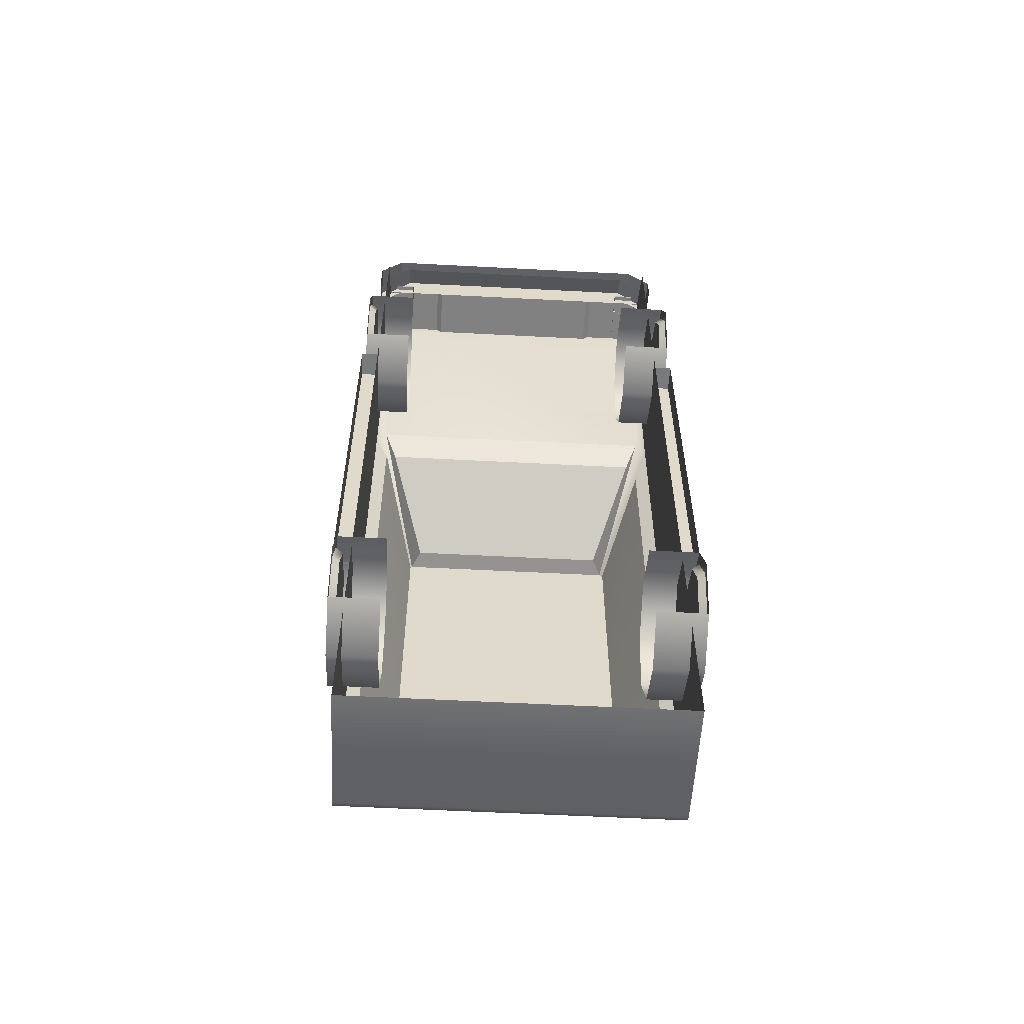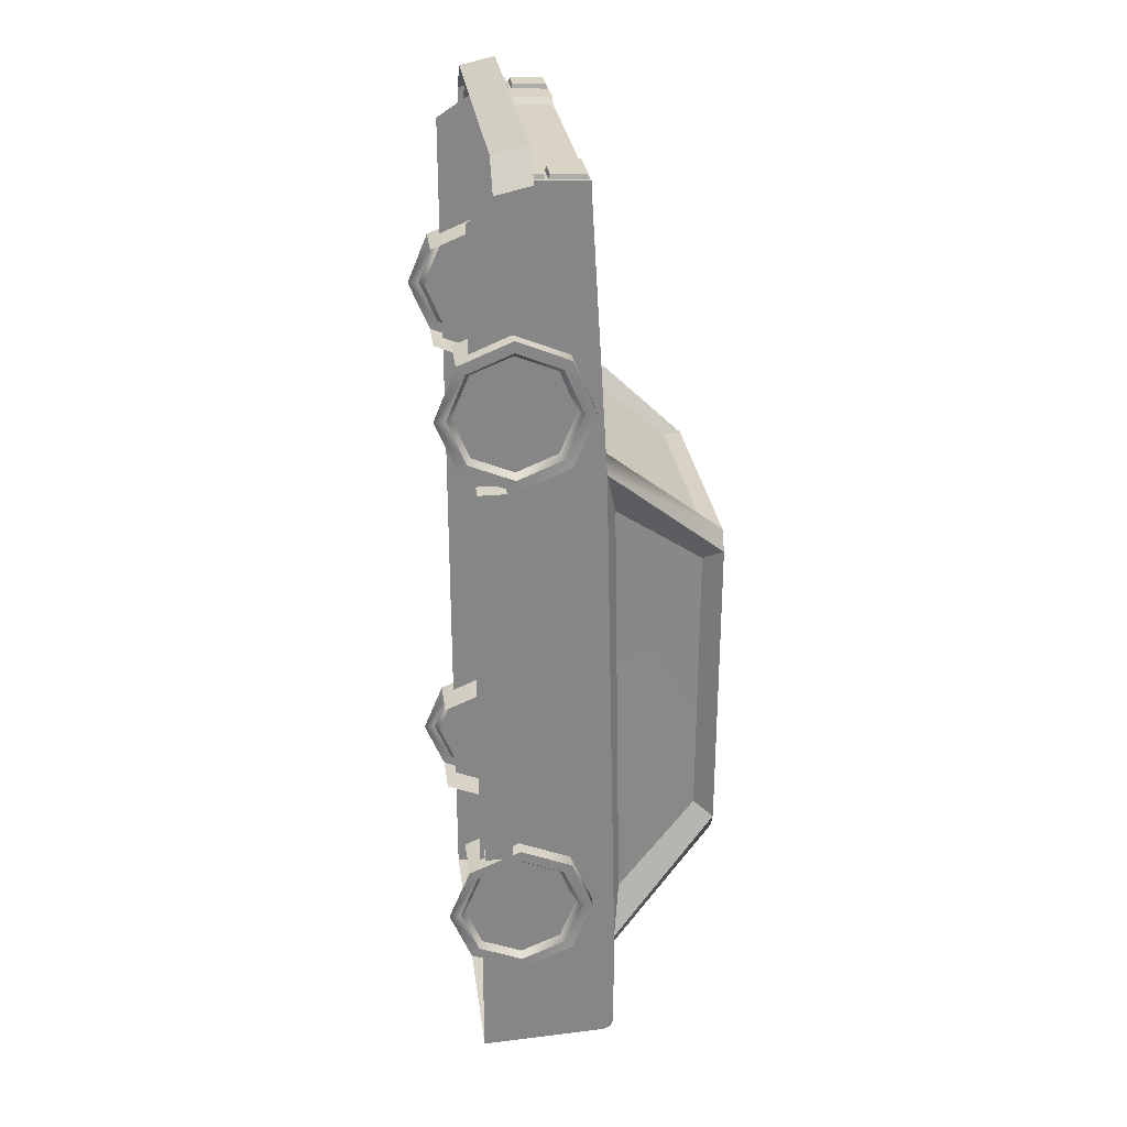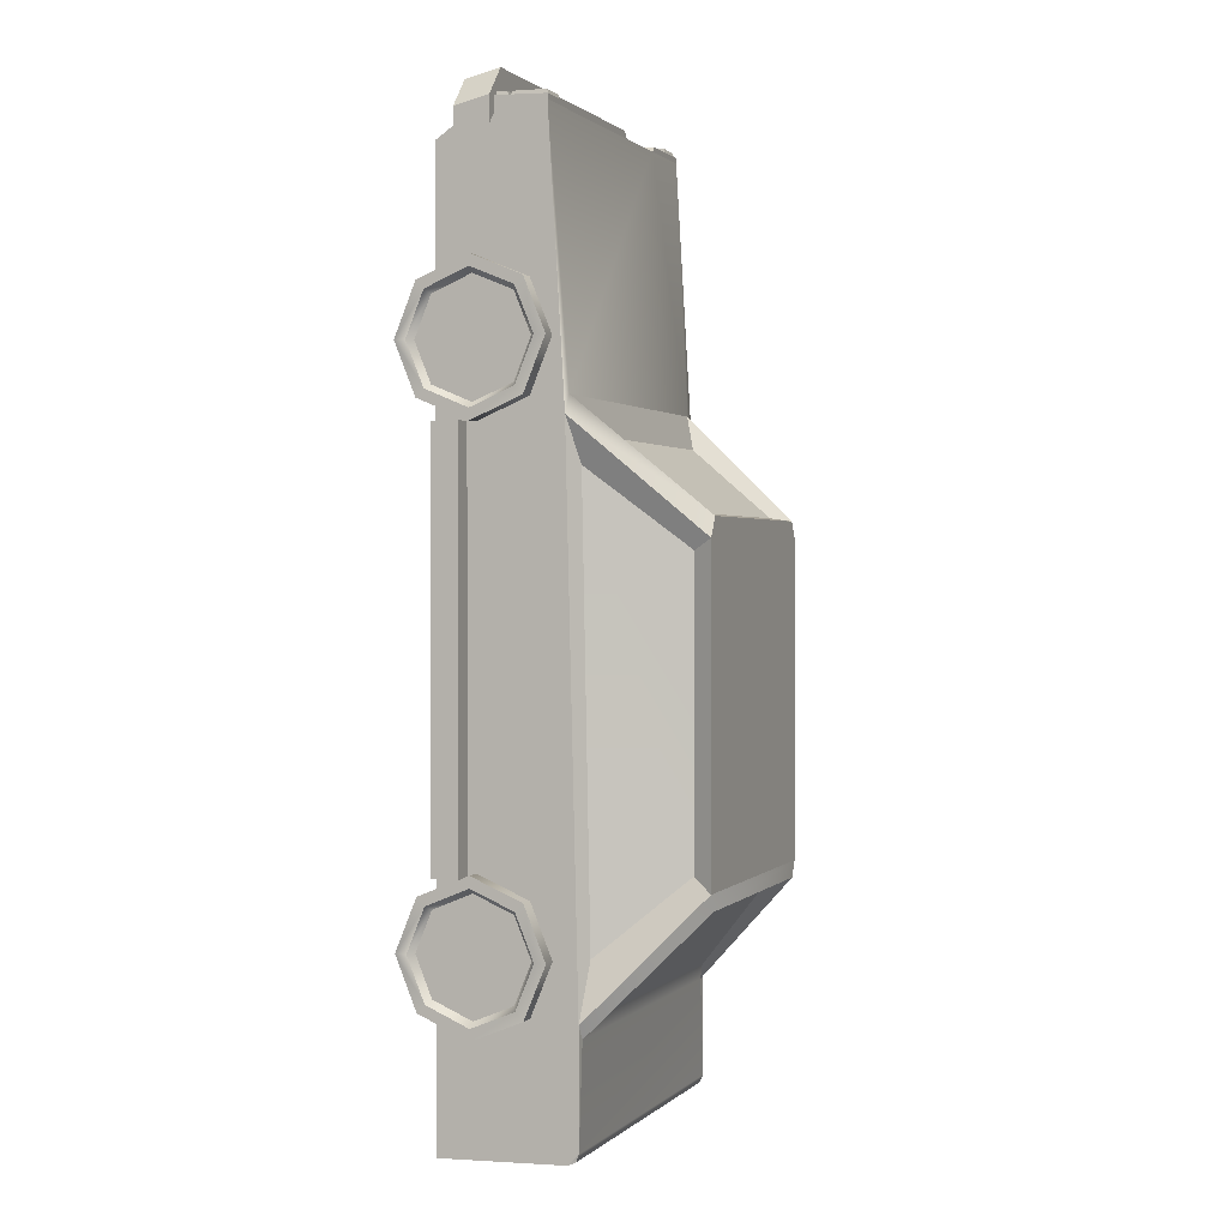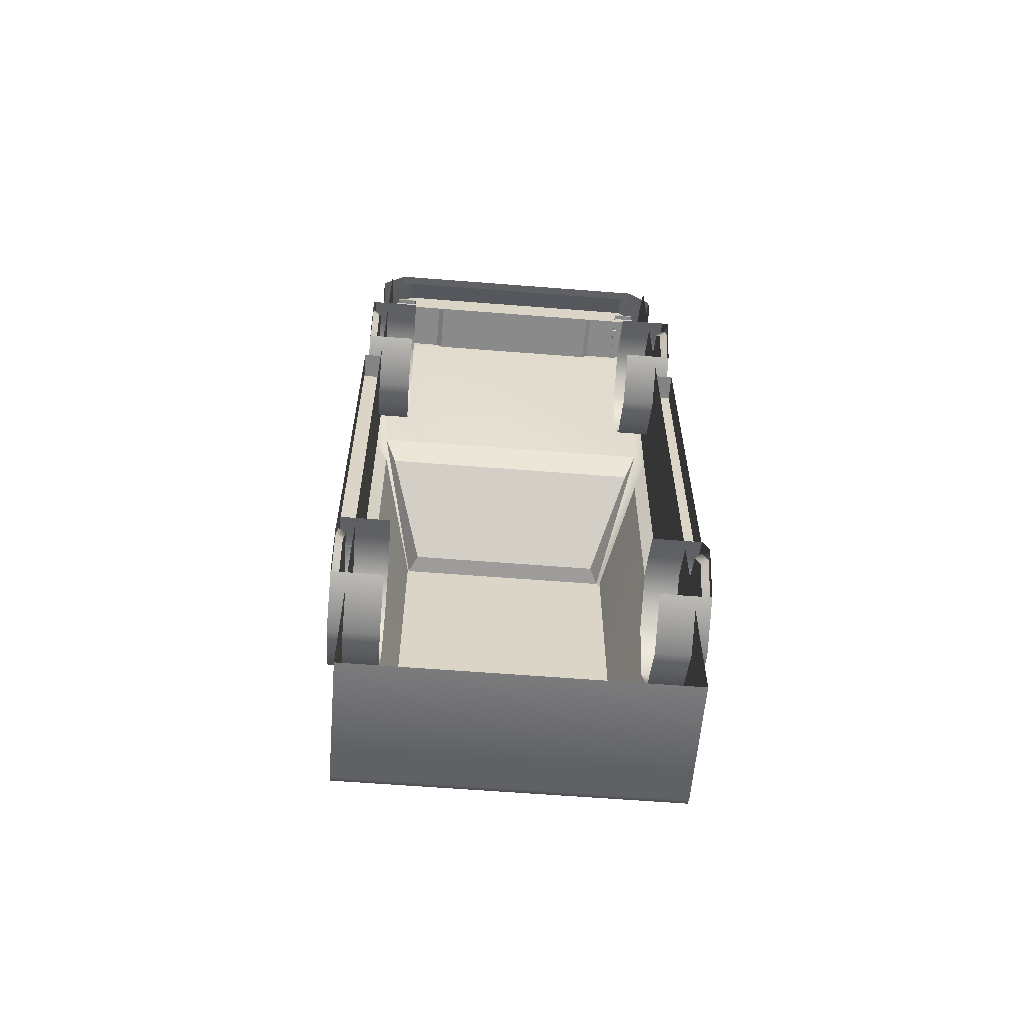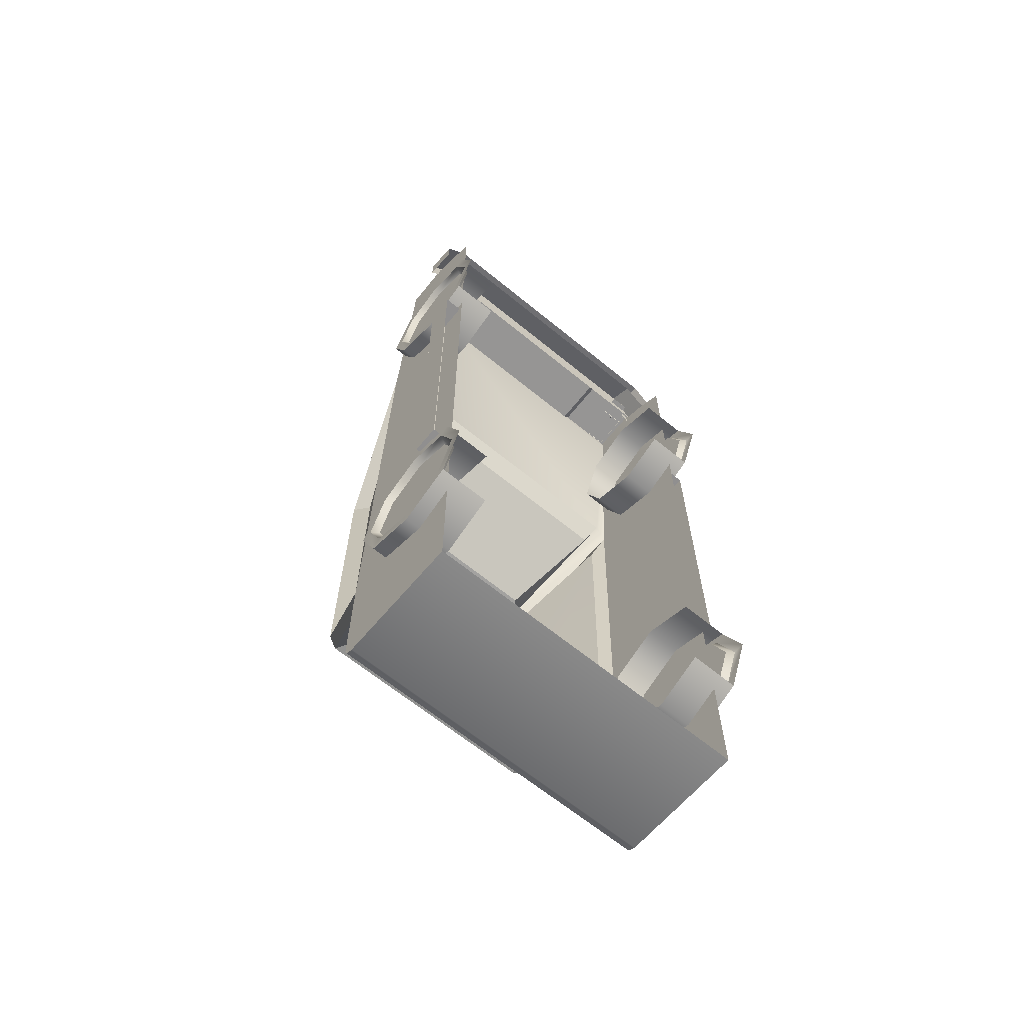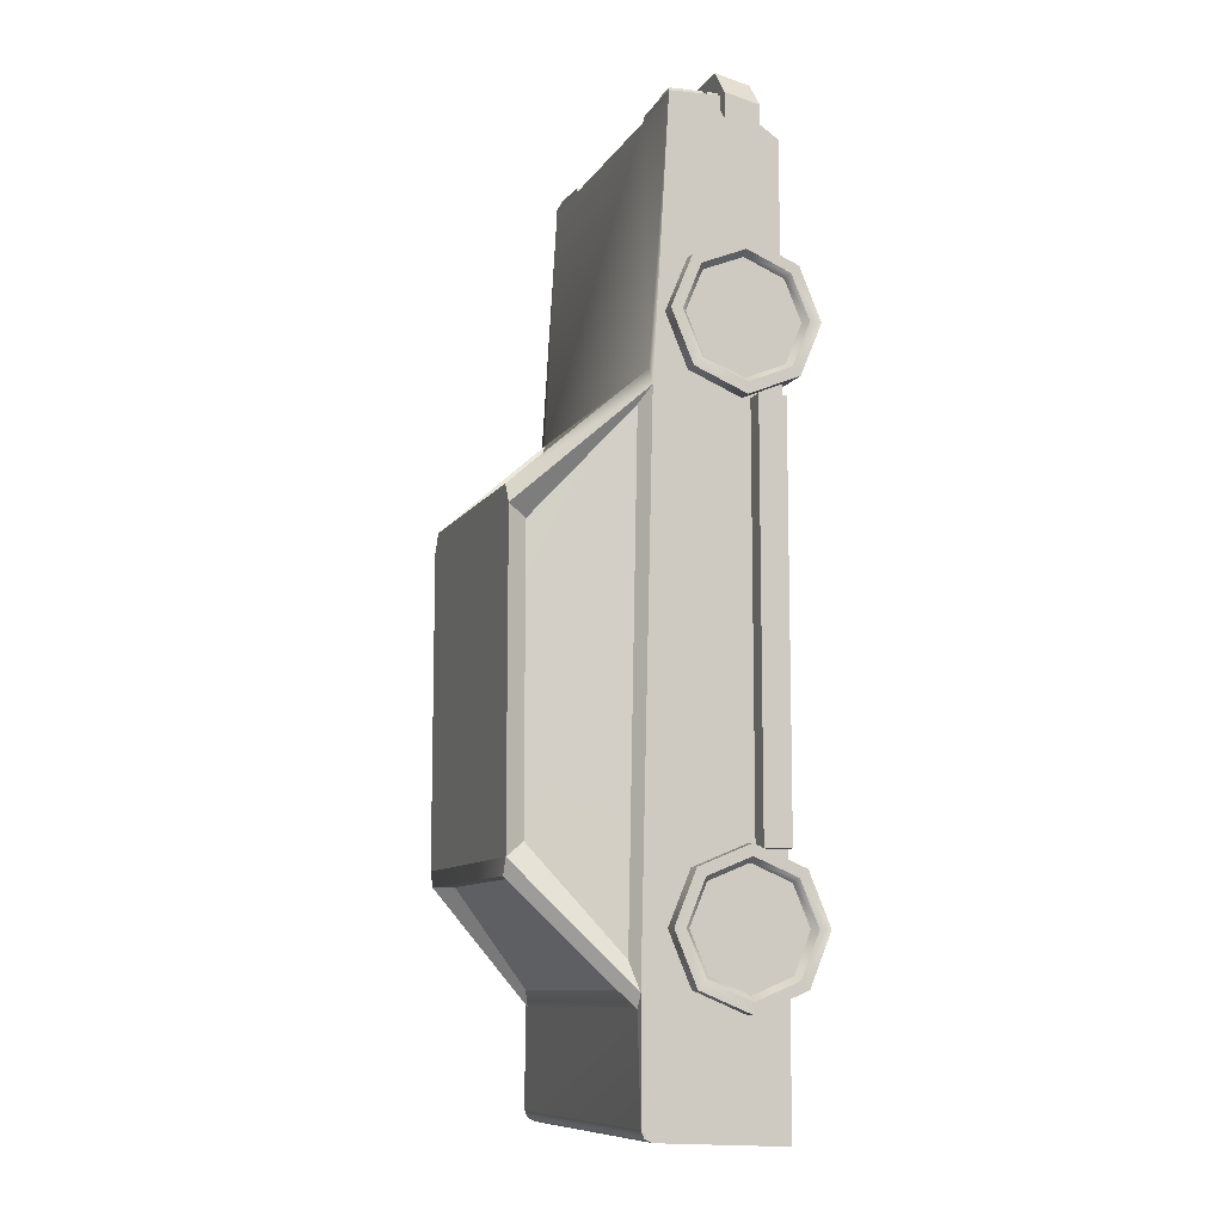
<metadata>
{"format":"obj","ext":"obj","renderer":"f3d","projection":"perspective","resolution":1024,"background":"white","views":[{"elev":-58.0,"azim":-3.1,"up":"+Z"},{"elev":28.2,"azim":82.5,"up":"+Z"},{"elev":1.1,"azim":111.6,"up":"+Z"},{"elev":-61.1,"azim":-4.6,"up":"+Z"},{"elev":-65.4,"azim":-39.4,"up":"+Z"},{"elev":-9.8,"azim":-109.5,"up":"+Z"}]}
</metadata>
<code>
o BoxTruck_Cube.015
v 1.058 0.7745 3.355
v 1.058 1.02 3.409
v 1.058 1.02 3.23
v -1.058 0.7745 3.355
v -1.224 0.7745 3.158
v -1.224 0.7745 2.978
v 1.224 0.7745 2.978
v 1.224 0.7745 3.158
v 1.224 1.02 3.212
v -1.058 1.02 3.23
v -1.224 1.02 3.032
v -1.224 1.02 3.212
v -1.058 1.02 3.409
v 1.224 1.02 3.032
v 1.251 0.3752 1.73
v 1.251 0.5261 1.365
v 1.251 0.5826 1.422
v 1.251 0.455 1.73
v 1.251 0.3752 -2.109
v 1.251 0.455 -2.109
v 1.251 0.5826 -1.801
v 1.251 0.5261 -1.745
v -1.251 0.3752 1.73
v -1.251 0.5261 1.365
v -1.251 0.5826 1.422
v -1.251 0.455 1.73
v -1.251 0.3752 -2.109
v -1.251 0.455 -2.109
v -1.251 0.5826 -1.801
v -1.251 0.5261 -1.745
v -1.202 0.609 1.448
v -1.202 0.4924 1.73
v 1.202 0.609 1.448
v 1.202 0.4924 1.73
v 1.202 0.609 2.011
v 1.251 0.5826 2.038
v 1.251 0.5261 -2.473
v 1.251 0.5826 -2.417
v -1.202 0.609 2.011
v -1.251 0.5826 2.038
v -1.251 0.5261 -2.473
v -1.251 0.5826 -2.417
v 1.251 0.5261 2.094
v 1.202 0.609 -2.39
v 1.202 0.4924 -2.109
v 1.202 0.609 -1.827
v -1.251 0.5261 2.094
v -1.202 0.609 -2.39
v -1.202 0.4924 -2.109
v -1.202 0.609 -1.827
v -1.251 1.255 2.094
v -1.251 1.198 2.038
v -1.251 1.326 1.73
v -1.251 1.406 1.73
v -1.202 1.172 2.011
v -1.202 1.288 1.73
v -1.251 0.8904 1.215
v -1.251 1.255 1.365
v -1.123 1.101 3.207
v -1.113 1.094 3.245
v -0.9446 1.094 3.245
v -0.9346 1.101 3.207
v 1.123 1.101 3.207
v 0.9346 1.101 3.207
v 0.9446 1.094 3.245
v 1.113 1.094 3.245
v 1.113 1.357 3.239
v 0.9446 1.357 3.239
v 0.9446 1.128 3.244
v 1.113 1.128 3.244
v 0.9446 0.9566 3.248
v 1.113 0.9566 3.248
v 1.123 1.114 3.207
v 1.123 1.369 3.201
v 0.9346 1.369 3.201
v 0.9346 1.114 3.207
v 0.9346 0.9476 3.211
v 1.123 0.9476 3.211
v 1.148 0.6384 1.219
v 1.278 0.6384 1.219
v 1.278 0.8299 1.219
v 1.148 0.8299 1.219
v 1.148 0.6384 -1.624
v 1.278 0.6384 -1.624
v 1.278 0.8299 -1.624
v 1.148 0.8299 -1.624
v -1.113 1.357 3.239
v -1.113 1.128 3.244
v -0.9446 1.128 3.244
v -0.9446 1.357 3.239
v -1.113 0.9566 3.248
v -0.9446 0.9566 3.248
v -1.123 1.114 3.207
v -1.123 1.369 3.201
v -0.9346 1.369 3.201
v -0.9346 1.114 3.207
v -0.9346 0.9476 3.211
v -1.123 0.9476 3.211
v 1.251 1.255 2.094
v 1.251 1.198 2.038
v 1.251 1.326 1.73
v 1.251 1.406 1.73
v -1.251 1.198 1.422
v -1.251 0.8904 1.294
v -0.9049 1.255 1.365
v -0.9049 1.406 1.73
v 1.148 0.9971 3.183
v 0.9783 0.9971 3.4
v 0.9783 0.8048 3.271
v 1.148 0.8048 3.099
v -1.148 0.6125 -2.632
v -1.148 0.6125 1.394
v -1.148 1.489 1.249
v -1.148 1.579 -2.491
v -1.148 1.581 -3.281
v -1.092 1.581 -2.589
v -1.148 0.9971 3.183
v 0.6686 0.9971 3.183
v -0.6692 0.9971 3.183
v -1.072 1.486 1.375
v -0.7978 2.338 0.6253
v -0.874 2.338 0.49
v 1.148 1.375 3.167
v 1.148 0.6125 2.672
v -0.9049 0.8904 1.215
v -0.9049 0.5261 1.365
v 1.148 0.6125 2.97
v -0.9783 0.8048 3.271
v -0.9783 0.9971 3.4
v -1.148 0.8048 3.099
v -1.148 1.375 3.167
v -0.6692 1.375 3.167
v 1.202 1.172 2.011
v 1.202 1.288 1.73
v -1.251 0.8904 2.245
v 1.251 0.8904 1.215
v 1.251 1.255 1.365
v 1.251 1.198 1.422
v 1.251 0.8904 1.294
v 0.9049 1.255 1.365
v 0.9049 1.406 1.73
v 0.9049 0.8904 1.215
v 0.9049 0.5261 1.365
v -1.148 1.375 3.204
v -0.7102 1.375 3.204
v 1.148 0.6125 1.394
v 1.148 1.489 1.249
v -1.148 0.6125 2.672
v -1.148 0.6125 2.97
v 1.148 0.6125 -2.632
v 1.148 1.579 -2.491
v 1.251 0.8904 2.245
v 1.251 0.8904 2.165
v 0.9049 1.255 2.094
v 0.9049 0.8904 2.245
v -1.251 0.8904 2.165
v -0.9049 1.255 2.094
v -0.9049 0.8904 2.245
v -1.202 1.172 1.448
v 1.202 1.172 1.448
v 1.202 0.8904 1.332
v 0.9049 0.5261 2.094
v -1.202 0.8904 1.332
v -0.9049 0.5261 2.094
v -1.202 0.8904 2.128
v -1.202 0.8904 1.73
v 1.202 0.8904 2.128
v -1.251 1.255 -1.745
v -1.251 1.198 -1.801
v -1.251 1.326 -2.109
v 1.092 1.581 -2.589
v 0.8183 2.338 -1.797
v 0.874 2.338 -1.686
v 0.7978 2.338 0.6253
v 1.072 1.486 1.375
v 0.874 2.338 0.49
v -0.874 2.338 -1.686
v -0.8183 2.338 -1.797
v -1.057 1.624 -2.296
v -0.8048 2.204 -1.585
v -1.251 1.406 -2.109
v -1.202 1.288 -2.109
v 1.148 1.581 -3.281
v 1.148 0.6125 -3.4
v 1.148 1.506 -3.359
v 0.7336 2.204 0.6461
v 0.9852 1.561 1.133
v 1.056 1.561 0.9396
v 0.8027 2.204 0.4149
v 1.057 1.62 -2.098
v 1.202 0.8904 1.73
v -1.202 1.172 -2.39
v -1.055 1.557 1.138
v 0.8046 2.204 -1.587
v -0.8029 2.204 0.4134
v 0.992 1.628 -2.472
v 0.7435 2.204 -1.796
v -0.7401 2.204 -1.796
v -0.9886 1.628 -2.472
v -0.9829 1.561 1.133
v -0.7313 2.204 0.6461
v -1.148 1.506 -3.359
v -1.148 0.6125 -3.4
v 0.6686 1.375 3.167
v 0.7096 1.375 3.204
v 1.148 1.375 3.204
v 0.7096 0.9971 3.22
v 1.148 0.9971 3.22
v -1.148 0.9971 3.22
v -0.7102 0.9971 3.22
v 1.251 1.255 -1.745
v 1.251 1.198 -1.801
v 1.251 1.326 -2.109
v 1.251 1.406 -2.109
v -1.251 1.198 -2.417
v -1.202 1.172 -1.827
v -1.251 0.8904 -2.624
v -1.251 1.255 -2.473
v 1.202 1.288 -2.109
v 1.202 1.172 -2.39
v 1.251 1.198 -2.417
v -1.251 0.8904 -2.544
v 1.202 1.172 -1.827
v -0.9049 1.255 -2.473
v 1.251 0.8904 -2.624
v 1.251 1.255 -2.473
v 1.251 0.8904 -2.544
v 0.9049 1.255 -2.473
v 0.9049 1.406 -2.109
v 0.9049 0.8904 -2.624
v 0.9049 0.5261 -2.473
v 1.251 0.8904 -1.594
v 1.251 0.8904 -1.674
v 0.9049 1.255 -1.745
v 0.9049 0.8904 -1.594
v -0.9049 1.406 -2.109
v -0.9049 0.8904 -2.624
v -0.9049 0.5261 -2.473
v -1.251 0.8904 -1.594
v 1.202 0.8904 -2.507
v 0.9049 0.5261 -1.745
v -1.251 0.8904 -1.674
v -0.9049 1.255 -1.745
v -0.9049 0.8904 -1.594
v 1.202 0.8904 -1.711
v -1.202 0.8904 -2.507
v -0.9049 0.5261 -1.745
v -1.202 0.8904 -1.711
v 1.202 0.8904 -2.109
v -1.202 0.8904 -2.109
v -1.148 0.6384 1.219
v -1.148 0.8299 1.219
v -1.278 0.8299 1.219
v -1.278 0.6384 1.219
v -1.278 0.6384 -1.624
v -1.148 0.6384 -1.624
v -1.148 0.8299 -1.624
v -1.278 0.8299 -1.624
v -1.147 1.559 -3.335
v 1.147 1.559 -3.335
f 3 10 13 2
f 2 1 8 9
f 10 11 12 13
f 14 9 8 7
f 13 12 5 4
f 11 6 5 12
f 3 2 9 14
f 15 16 17 18
f 19 20 21 22
f 23 26 25 24
f 27 30 29 28
f 26 32 31 25
f 18 17 33 34
f 35 36 18 34
f 19 37 38 20
f 39 32 26 40
f 27 28 42 41
f 15 18 36 43
f 20 38 44 45
f 46 21 20 45
f 23 47 40 26
f 28 49 48 42
f 50 49 28 29
f 51 54 53 52
f 52 53 56 55
f 59 60 61 62
f 63 64 65 66
f 67 68 69 70
f 66 65 71 72
f 73 74 67 70
f 75 76 69 68
f 77 78 72 71
f 76 73 70 69
f 74 75 68 67
f 78 63 66 72
f 64 77 71 65
f 79 80 81 82
f 82 81 85 86
f 80 84 85 81
f 83 86 85 84
f 87 88 89 90
f 60 91 92 61
f 93 88 87 94
f 95 90 89 96
f 97 92 91 98
f 96 89 88 93
f 94 87 90 95
f 98 91 60 59
f 62 61 92 97
f 99 100 101 102
f 57 104 103 58
f 105 58 54 106
f 107 108 109 110
f 111 112 113 114
f 115 114 116
f 117 108 107 118 119
f 113 120 121 122
f 123 110 124
f 125 126 24 57
f 124 110 127
f 128 129 117 130
f 120 131 132
f 100 133 134 101
f 135 156 40 47
f 136 137 138 139
f 140 141 102 137
f 142 136 16 143
f 132 131 144 145
f 124 146 147 123
f 130 131 148
f 148 149 130
f 150 151 147 146
f 152 43 36 153
f 140 137 136 142
f 99 154 155 152
f 51 135 158 157
f 135 47 164 158
f 139 138 160 161
f 152 155 162 43
f 106 54 51 157
f 108 129 128 109
f 136 139 17 16
f 52 55 165 156
f 51 52 156 135
f 141 154 99 102
f 99 152 153 100
f 57 24 25 104
f 17 139 161 33
f 100 153 167 133
f 40 156 165 39
f 105 125 57 58
f 166 165 55
f 159 163 166
f 151 171 172 173
f 174 175 147 176
f 114 177 178 116
f 123 147 175
f 120 113 131
f 117 129 108
f 123 107 110
f 177 114 179 180
f 166 32 39
f 130 117 131
f 25 31 163 104
f 104 163 159 103
f 36 35 167 153
f 31 32 166
f 116 171 183 115
f 151 150 184 185 183
f 112 148 131 113
f 175 174 186 187
f 176 147 188 189
f 147 151 190 188
f 191 133 167
f 160 191 161
f 33 191 34
f 191 35 34
f 182 170 215 192
f 53 54 58 103
f 166 55 56
f 31 166 163
f 191 134 133
f 160 134 191
f 33 161 191
f 191 167 35
f 159 166 56
f 168 181 170 169
f 169 170 182 216
f 101 138 137 102
f 166 39 165
f 193 180 179
f 194 188 190
f 193 195 180
f 194 189 188
f 173 176 189 194
f 172 171 196 197
f 116 178 198 199
f 151 173 194 190
f 113 122 195 193
f 122 177 180 195
f 114 113 193 179
f 121 120 200 201
f 120 175 187 200
f 171 116 199 196
f 198 197 196 199
f 187 186 201 200
f 172 178 177 173
f 174 121 201 186
f 178 172 197 198
f 122 121 174 176
f 111 114 115 202 203
f 123 204 205 206
f 132 119 118 204
f 177 122 176 173
f 175 204 123
f 175 120 132 204
f 171 151 183
f 205 207 208 206
f 144 209 210 145
f 117 119 210 209
f 119 132 145 210
f 118 107 208 207
f 107 123 206 208
f 131 117 209 144
f 204 118 207 205
f 211 212 213 214
f 224 218 181 236
f 237 238 41 217
f 219 220 221 213
f 239 242 29 30
f 212 223 219 213
f 224 237 217 218
f 225 226 221 227
f 228 229 214 226
f 230 225 37 231
f 232 22 21 233
f 228 226 225 230
f 211 234 235 232
f 222 246 192 215
f 217 41 42 222
f 227 221 220 240
f 232 235 241 22
f 217 222 215 218
f 225 227 38 37
f 56 53 103 159
f 236 181 168 243
f 229 234 211 214
f 211 232 233 212
f 134 160 138 101
f 38 227 240 44
f 212 233 245 223
f 42 48 246 222
f 168 239 244 243
f 169 216 248 242
f 250 248 216
f 168 169 242 239
f 239 30 247 244
f 21 46 245 233
f 29 242 248 50
f 249 223 245
f 220 249 240
f 44 249 45
f 249 46 45
f 192 250 182
f 250 49 50
f 250 50 248
f 250 216 182
f 249 219 223
f 220 219 249
f 44 240 249
f 249 245 46
f 48 250 246
f 48 49 250
f 170 181 218 215
f 213 221 226 214
f 192 246 250
f 251 252 253 254
f 252 257 258 253
f 254 253 258 255
f 256 255 258 257
f 259 202 115
f 185 260 183
f 115 183 260 259
f 259 260 185 202
f 202 185 184 203
f 2 13 4 1

</code>
